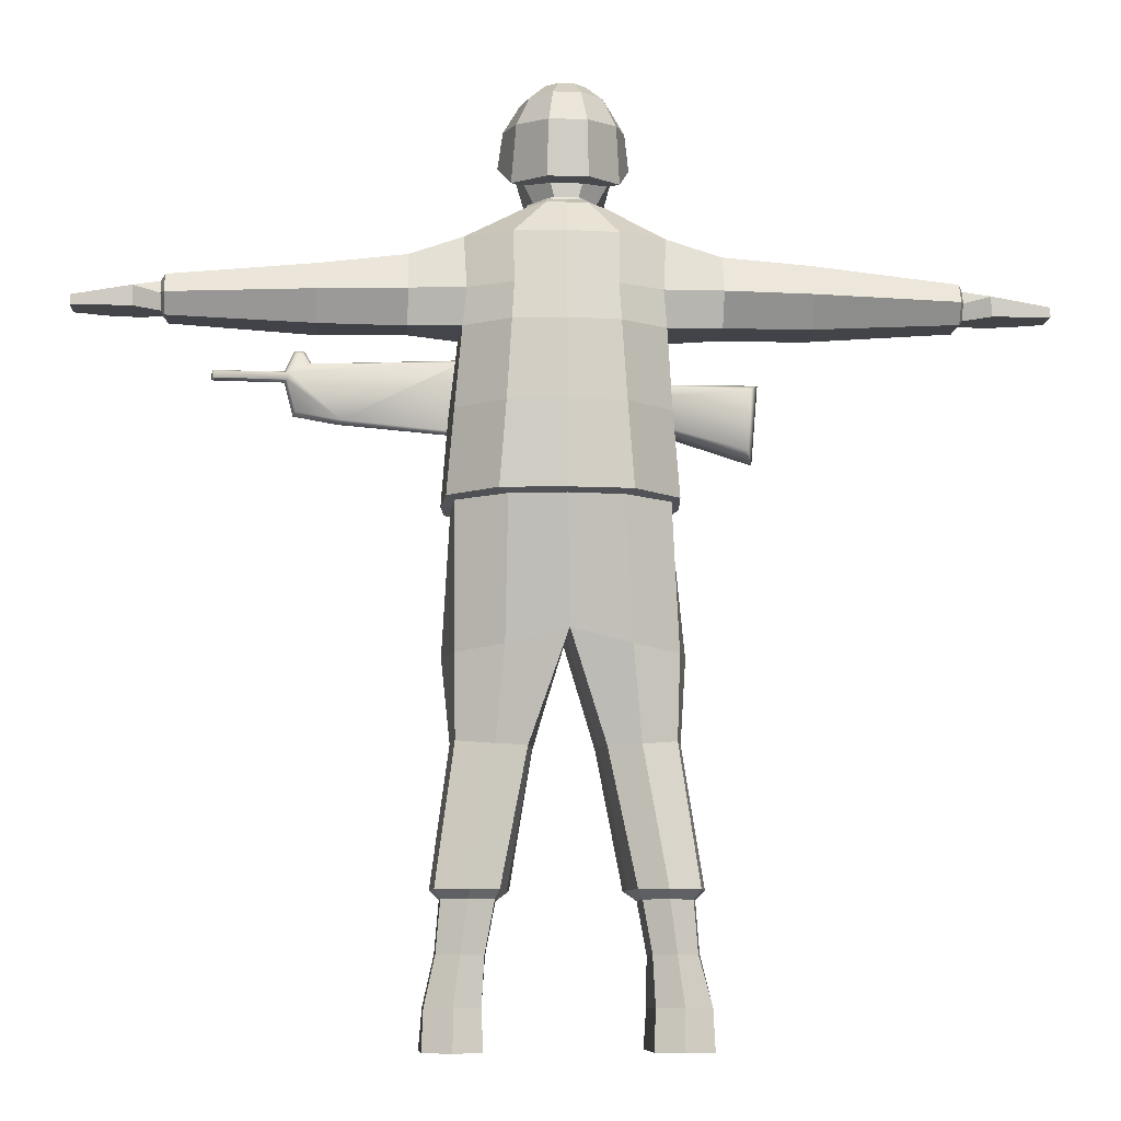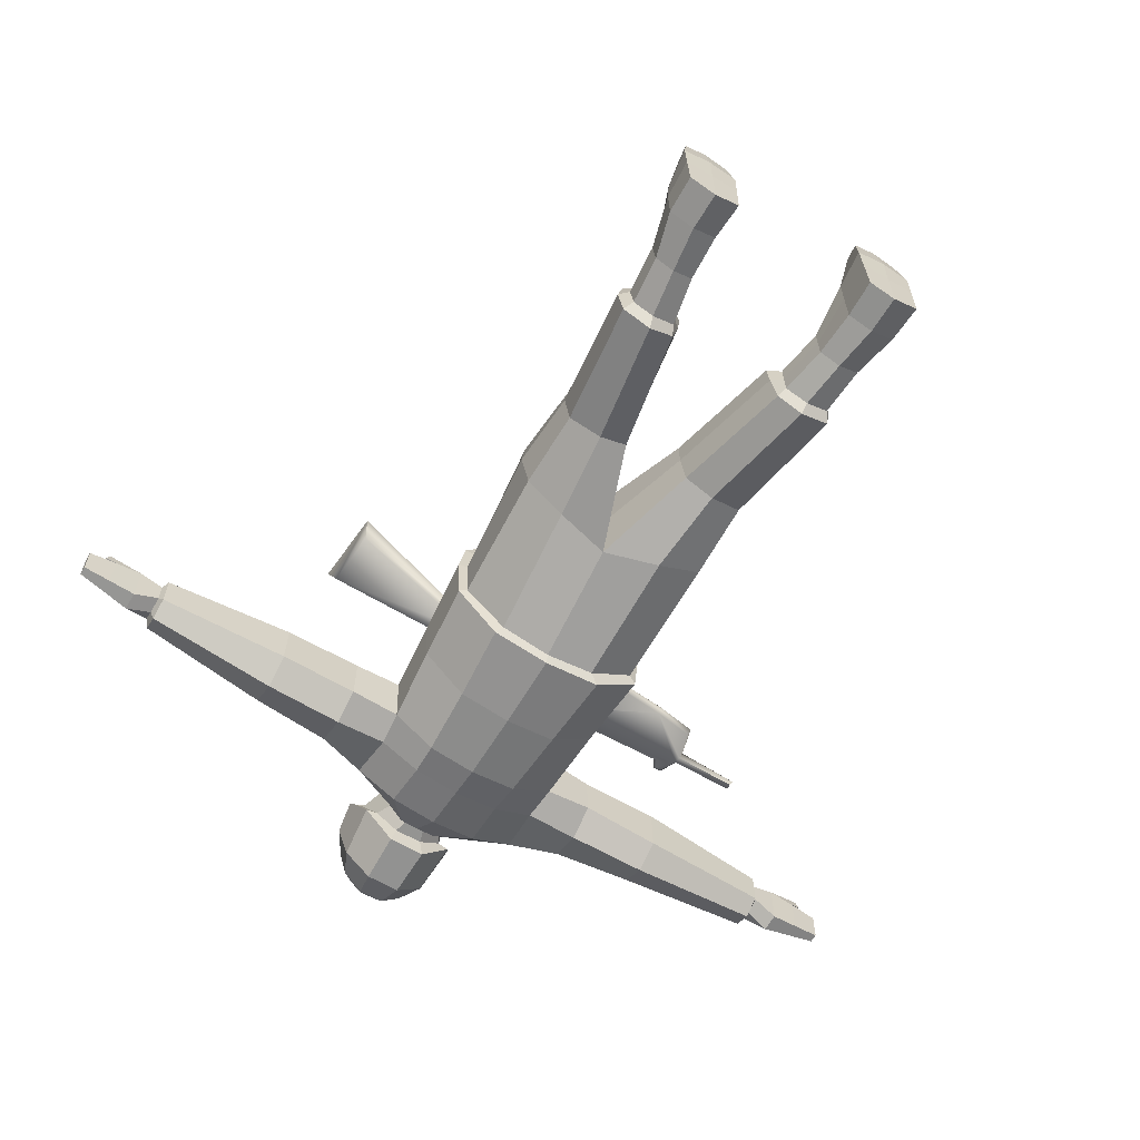
<metadata>
{"format":"obj","ext":"obj","renderer":"f3d","projection":"perspective","resolution":1024,"background":"white","views":[{"elev":-8.1,"azim":176.7,"up":"+Y"},{"elev":-63.4,"azim":-30.7,"up":"+Z"}]}
</metadata>
<code>
g default
v -0.6593 1.833 0.3425
v -0.1402 1.978 0.3546
v -0.6793 1.791 0.391
v -0.1533 1.96 0.3949
v -0.6592 1.833 0.4373
v -0.1401 1.978 0.4262
v -0.6739 2.025 0.4376
v -0.1235 2.037 0.4258
v -0.7003 2.046 0.391
v -0.1463 2.046 0.391
v -0.6739 2.025 0.3422
v -0.1236 2.037 0.355
v -0.07875 1.776 0.358
v -0.143 1.793 0.3608
v -0.07228 1.756 0.391
v -0.1658 1.782 0.391
v -0.0789 1.776 0.4177
v -0.143 1.793 0.4196
v -0.03365 1.899 0.4127
v -0.07046 1.917 0.417
v -0.02704 1.887 0.391
v -0.09015 1.915 0.3881
v -0.03354 1.899 0.3487
v -0.07052 1.917 0.3512
v 0.1746 1.713 0.3583
v 0.2655 1.763 0.362
v 0.174 1.693 0.391
v 0.2816 1.754 0.391
v 0.1745 1.713 0.4172
v 0.2656 1.763 0.4164
v 0.09028 1.88 0.4103
v 0.2057 1.883 0.4109
v 0.0805 1.87 0.391
v 0.2231 1.873 0.3879
v 0.09036 1.88 0.3571
v 0.2056 1.883 0.3635
v 0.9938 2.05 0.3731
v 0.7682 2.044 0.3654
v 1.001 2.044 0.3908
v 0.7772 2.039 0.391
v 0.9939 2.05 0.4051
v 0.7683 2.043 0.4128
v 0.9946 2.07 0.4057
v 0.7636 2.068 0.4141
v 1.001 2.077 0.3908
v 0.7772 2.074 0.391
v 0.9945 2.07 0.3736
v 0.7635 2.067 0.3665
v -0.08573 2.137 0.4228
v -0.09951 2.151 0.391
v -0.08587 2.137 0.3596
v 0.7036 2.095 0.3651
v 0.693 2.1 0.391
v 0.7037 2.095 0.4158
v 0.7216 2.13 0.3986
v 0.7402 2.131 0.3982
v 0.7164 2.14 0.391
v 0.7468 2.14 0.391
v 0.7216 2.13 0.3821
v 0.7401 2.131 0.3831
v 0.7404 1.942 0.3646
v 0.6007 1.918 0.3612
v 0.7491 1.932 0.3892
v 0.6134 1.907 0.3881
v 0.7405 1.942 0.4134
v 0.6008 1.918 0.417
v 0.1636 2.132 0.4186
v 0.1647 2.149 0.391
v 0.1636 2.132 0.3577
v 0.225 2.103 0.4264
v 0.2319 2.116 0.391
v 0.225 2.103 0.3515
g rifle
f 1 2 4 3
f 3 4 6 5
f 5 6 8 7
f 7 8 10 9
f 9 10 12 11
f 11 12 2 1
f 11 1 3 9
f 9 3 5 7
f 13 15 16 14
f 15 17 18 16
f 17 19 20 18
f 23 13 14 24
f 14 16 22 24
f 16 18 20 22
f 23 21 15 13
f 21 19 17 15
f 25 26 28 27
f 27 28 30 29
f 29 30 32 31
f 35 36 26 25
f 26 36 34 28
f 28 34 32 30
f 35 25 27 33
f 33 27 29 31
f 37 39 40 38
f 39 41 42 40
f 41 43 44 42
f 43 45 46 44
f 45 47 48 46
f 47 37 38 48
f 47 45 39 37
f 45 43 41 39
f 8 6 20 49
f 51 24 2 12
f 2 24 22 4
f 4 22 20 6
f 51 12 10 50
f 50 10 8 49
f 54 44 56 55
f 55 56 58 57
f 57 58 60 59
f 59 60 48 52
f 48 60 58 46
f 46 58 56 44
f 59 52 53 57
f 57 53 54 55
f 61 63 64 62
f 63 65 66 64
f 65 42 44 66
f 38 61 62 48
f 38 40 63 61
f 40 42 65 63
f 23 35 33 21
f 21 33 31 19
f 19 31 32 67
f 69 36 35 23
f 19 67 49 20
f 67 68 50 49
f 68 69 51 50
f 69 23 24 51
f 36 62 64 34
f 34 64 66 32
f 32 66 70 67
f 67 70 71 68
f 68 71 72 69
f 69 72 62 36
f 66 44 54 70
f 48 62 72 52
f 72 71 53 52
f 71 70 54 53
g default
v 1.187 2.13 -0.2307
v 1.187 2.13 -0.08251
v 1.187 2.191 -0.08219
v 1.187 2.191 -0.2323
v 1.368 2.138 -0.206
v 1.369 2.138 -0.1015
v 1.369 2.166 -0.1014
v 1.368 2.166 -0.2067
v 1.277 2.184 -0.09172
v 1.276 2.132 -0.09198
v 1.301 2.142 -0.04851
v 1.301 2.178 -0.04832
v 1.314 2.174 -0.06977
v 1.314 2.144 -0.06992
v 1.108 2.126 -0.1131
v 1.108 2.126 -0.1891
v 1.108 2.173 -0.08408
v 1.108 2.173 -0.2138
v 1.108 2.213 -0.1122
v 1.108 2.213 -0.1938
v -1.31 2.13 -0.2307
v -1.31 2.13 -0.08251
v -1.31 2.191 -0.08219
v -1.31 2.191 -0.2323
v -1.491 2.138 -0.206
v -1.491 2.138 -0.1015
v -1.491 2.166 -0.1014
v -1.491 2.166 -0.2067
v -1.399 2.184 -0.09172
v -1.399 2.132 -0.09198
v -1.423 2.142 -0.04851
v -1.423 2.178 -0.04832
v -1.437 2.174 -0.06977
v -1.436 2.144 -0.06992
v -1.23 2.126 -0.1891
v -1.23 2.126 -0.1131
v -1.231 2.173 -0.08408
v -1.231 2.173 -0.2138
v -1.231 2.213 -0.1122
v -1.231 2.213 -0.1938
v -0.4693 0.02936 0.2053
v -0.3972 0.02936 0.2365
v -0.3214 0.02936 0.2064
v -0.4609 0.0881 0.2053
v -0.3972 0.1037 0.2365
v -0.3288 0.08787 0.2064
v -0.4784 0.1291 0.03673
v -0.3972 0.1291 0.08821
v -0.3101 0.1291 0.03673
v -0.4795 0.1355 -0.1957
v -0.3972 0.1355 -0.2301
v -0.3168 0.1355 -0.199
v -0.4849 0.01061 -0.2032
v -0.3972 0.01061 -0.2365
v -0.3114 0.01061 -0.2065
v -0.4916 0.01061 0.06542
v -0.3992 0.00725 0.08252
v -0.3047 0.01061 0.06542
v -0.4327 0.2806 -0.06989
v -0.3771 0.2806 -0.03429
v -0.3771 0.284 -0.2259
v -0.4386 0.284 -0.1964
v -0.303 0.2806 -0.0699
v -0.3087 0.284 -0.1982
v -0.3561 0.4344 -0.04811
v -0.4207 0.4344 -0.0813
v -0.4252 0.4378 -0.206
v -0.3561 0.4378 -0.2359
v -0.2741 0.4344 -0.08133
v -0.2804 0.4378 -0.2079
v 0.3264 0.02936 0.2053
v 0.2542 0.02936 0.2365
v 0.1785 0.02936 0.2064
v 0.318 0.0881 0.2053
v 0.2542 0.1037 0.2365
v 0.1859 0.08787 0.2064
v 0.3391 0.1291 0.03673
v 0.2542 0.1291 0.08821
v 0.1672 0.1291 0.03673
v 0.3365 0.1355 -0.1957
v 0.2542 0.1355 -0.2301
v 0.1739 0.1355 -0.199
v 0.342 0.01061 -0.2032
v 0.2542 0.01061 -0.2365
v 0.1684 0.01061 -0.2065
v 0.3486 0.01061 0.06542
v 0.2563 0.00725 0.08252
v 0.1618 0.01061 0.06542
v 0.2898 0.2806 -0.06989
v 0.2342 0.2806 -0.03429
v 0.2342 0.284 -0.2259
v 0.3042 0.284 -0.1964
v 0.1601 0.2806 -0.0699
v 0.1658 0.284 -0.1982
v 0.2777 0.4344 -0.0813
v 0.2132 0.4344 -0.04811
v 0.2132 0.4378 -0.2359
v 0.2908 0.4378 -0.206
v 0.1311 0.4344 -0.08133
v 0.1374 0.4378 -0.2079
v -0.4483 0.4632 -0.05809
v -0.351 0.4632 -0.01256
v -0.2353 0.4632 -0.05814
v -0.3934 0.8852 0.04216
v -0.2813 0.8735 0.1015
v -0.164 0.8735 0.0421
v -0.4112 1.136 0.04774
v -0.2547 1.162 0.1304
v -0.07307 1.202 0.1282
v 0.3053 0.4632 -0.05809
v 0.208 0.4632 -0.01256
v 0.09237 0.4632 -0.05814
v 0.2505 0.8852 0.04216
v 0.1384 0.8735 0.1015
v 0.02111 0.8735 0.0421
v 0.2791 1.136 0.06514
v 0.1118 1.157 0.1304
v -0.3591 1.569 0.06979
v -0.2273 1.565 0.1988
v -0.06186 1.569 0.2307
v 0.2595 1.569 0.06979
v 0.1065 1.565 0.1988
v -0.3893 1.577 0.08597
v -0.2511 1.573 0.2445
v -0.06048 1.577 0.2832
v 0.283 1.577 0.09091
v 0.1336 1.573 0.2445
v -0.3707 1.833 0.04792
v -0.231 1.829 0.206
v -0.06135 1.833 0.2542
v 0.2642 1.833 0.045
v 0.1135 1.829 0.206
v -0.3453 2.069 -0.003854
v -0.2159 2.065 0.1376
v -0.06111 2.069 0.1793
v 0.2352 2.069 -0.001331
v 0.09839 2.065 0.1376
v -0.3422 2.332 -0.04135
v -0.2145 2.334 0.06368
v -0.06298 2.338 0.09815
v 0.2149 2.33 -0.04011
v 0.09361 2.334 0.06369
v -0.365 2.072 -0.06825
v -0.3604 2.187 0.002648
v -0.3665 2.341 -0.07947
v 0.2481 2.072 -0.06644
v 0.2419 2.188 0.002429
v 0.246 2.341 -0.07965
v -0.5184 2.087 -0.05284
v -0.5184 2.182 0.0097
v -0.5184 2.287 -0.05001
v -0.7807 2.084 -0.06527
v -0.7807 2.174 -0.004729
v -0.7807 2.257 -0.0725
v -1.218 2.108 -0.09247
v -1.218 2.168 -0.05011
v -1.218 2.222 -0.09075
v 0.3956 2.092 -0.0553
v 0.3956 2.182 0.002246
v 0.3956 2.286 -0.05248
v 0.6579 2.088 -0.06046
v 0.6579 2.174 8.6e-05
v 0.6579 2.256 -0.05788
v 1.095 2.11 -0.09247
v 1.095 2.168 -0.05011
v 1.095 2.227 -0.09075
v -0.1852 2.428 -0.006378
v -0.1292 2.414 0.04391
v -0.1901 2.436 -0.0497
v -0.06831 2.416 0.06653
v 0.04994 2.428 -0.006378
v 0.05557 2.436 -0.04987
v -0.005339 2.414 0.04392
v -0.1815 2.455 -0.0331
v -0.1578 2.442 0.02502
v -0.06902 2.43 0.05904
v 0.007872 2.442 0.007775
v 0.04835 2.456 -0.03429
v -0.4455 0.4666 -0.2291
v -0.266 0.4666 -0.2263
v -0.3876 0.8888 -0.1611
v -0.1844 0.8772 -0.1639
v -0.3936 1.14 -0.18
v -0.07263 1.208 -0.2478
v 0.3093 0.4666 -0.2291
v 0.1237 0.4666 -0.2263
v 0.2514 0.8888 -0.1611
v 0.04204 0.8772 -0.1639
v 0.2538 1.14 -0.18
v -0.3705 1.579 -0.1937
v 0.2568 1.579 -0.1937
v -0.3953 1.589 -0.2037
v 0.2819 1.589 -0.2159
v -0.3733 1.843 -0.2153
v 0.2597 1.843 -0.2209
v -0.3548 2.079 -0.2516
v 0.2377 2.079 -0.2516
v -0.3549 2.348 -0.2288
v -0.5184 2.294 -0.24
v -0.5184 2.083 -0.2366
v -0.7807 2.084 -0.2344
v -0.7807 2.27 -0.2473
v -1.218 2.108 -0.2149
v -1.218 2.227 -0.2235
v 0.3956 2.292 -0.236
v 0.2344 2.348 -0.2288
v 0.3956 2.083 -0.2218
v 0.6579 2.084 -0.2374
v 0.6579 2.262 -0.2355
v 1.095 2.108 -0.2149
v 1.095 2.227 -0.2235
v -0.1854 2.458 -0.1556
v 0.05098 2.458 -0.1556
v -0.1725 2.471 -0.1242
v 0.04509 2.471 -0.136
v -0.351 0.4666 -0.2703
v -0.2813 0.8772 -0.2132
v -0.2547 1.164 -0.2389
v 0.208 0.4666 -0.2703
v 0.1384 0.8772 -0.2132
v 0.1118 1.16 -0.2389
v -0.2273 1.581 -0.3116
v -0.06146 1.578 -0.348
v 0.1065 1.581 -0.3116
v -0.2511 1.591 -0.3524
v -0.05997 1.589 -0.385
v 0.1336 1.591 -0.3524
v -0.231 1.845 -0.3537
v -0.05877 1.843 -0.3832
v 0.1135 1.845 -0.3537
v -0.2159 2.082 -0.3458
v -0.05876 2.079 -0.3715
v 0.09839 2.082 -0.3458
v -0.2145 2.351 -0.2964
v -0.06044 2.349 -0.3198
v 0.09361 2.351 -0.2991
v -0.5184 2.182 -0.2923
v -0.3449 2.191 -0.261
v -0.7807 2.174 -0.2987
v -1.218 2.168 -0.2515
v 0.3956 2.182 -0.2777
v 0.2264 2.191 -0.261
v 0.6579 2.174 -0.2869
v 1.095 2.168 -0.2515
v -0.1292 2.461 -0.2136
v -0.06731 2.461 -0.2136
v -0.005339 2.461 -0.2136
v -0.0105 2.48 -0.1813
v -0.1075 2.48 -0.1722
v 0.09333 2.545 -0.1112
v -0.006319 2.534 -0.2344
v -0.1295 2.534 -0.2344
v -0.2291 2.545 -0.1112
v -0.2654 2.618 0.003537
v -0.2291 2.683 0.1089
v -0.1295 2.693 0.2022
v -0.006319 2.693 0.2022
v 0.09333 2.683 0.1089
v 0.1305 2.618 0.003537
v 0.08013 2.711 -0.1543
v -0.01136 2.703 -0.2439
v -0.1245 2.703 -0.2439
v -0.2159 2.711 -0.1543
v -0.2509 2.724 -0.022
v -0.2159 2.728 0.0891
v -0.1245 2.722 0.1843
v -0.01136 2.722 0.1843
v 0.08013 2.728 0.0891
v 0.1151 2.724 -0.022
v 0.04041 2.799 -0.1345
v -0.02654 2.799 -0.2016
v -0.1093 2.799 -0.2016
v -0.1762 2.799 -0.1345
v -0.2018 2.801 -0.03765
v -0.1762 2.801 0.06366
v -0.1093 2.8 0.124
v -0.02654 2.8 0.124
v 0.04041 2.801 0.06366
v 0.06598 2.801 -0.03765
v -0.008518 2.85 -0.09247
v -0.04522 2.85 -0.1264
v -0.09059 2.85 -0.1264
v -0.1273 2.85 -0.09247
v -0.1413 2.85 -0.03765
v -0.1273 2.85 0.01718
v -0.09059 2.85 0.05106
v -0.04522 2.85 0.05106
v -0.008518 2.85 0.01718
v 0.005502 2.85 -0.03765
v -0.06791 2.865 -0.03765
v 0.05552 2.538 -0.112
v -0.0207 2.529 -0.1732
v -0.1149 2.529 -0.1732
v -0.1911 2.538 -0.112
v -0.2188 2.61 0.006054
v -0.1911 2.676 0.1014
v -0.1149 2.685 0.1547
v -0.0207 2.685 0.1547
v 0.05552 2.676 0.1014
v 0.08394 2.61 0.006054
v 0.02484 2.482 -0.1029
v -0.03181 2.489 -0.1705
v -0.1036 2.489 -0.1705
v -0.1602 2.482 -0.1029
v -0.18 2.468 -0.0109
v -0.1594 2.462 0.05778
v -0.1027 2.452 0.1276
v -0.03266 2.452 0.1276
v 0.02399 2.462 0.05782
v 0.0451 2.468 -0.0109
v 0.09123 2.182 0.1093
v -0.06184 2.187 0.1465
v -0.2102 2.182 0.1093
v -0.21 2.193 -0.3253
v -0.05945 2.191 -0.35
v 0.09113 2.193 -0.3264
v -0.3875 1.837 -0.05728
v -0.4076 1.582 -0.03063
v -0.3796 1.573 -0.04398
v -0.4225 1.137 -0.04743
v -0.4075 0.8867 -0.04562
v -0.4654 0.4647 -0.132
v -0.4373 0.4359 -0.1351
v -0.4503 0.2821 -0.1245
v -0.4833 0.1319 -0.06362
v -0.4887 0.01061 -0.05057
v -0.3983 0.0087 -0.05522
v -0.3076 0.01061 -0.05201
v -0.313 0.1319 -0.06506
v -0.3055 0.2821 -0.1253
v -0.2768 0.4359 -0.136
v -0.2436 0.4647 -0.1308
v -0.1679 0.8751 -0.04687
v -0.07288 1.205 -0.03412
v 0.02494 0.8751 -0.04687
v 0.1007 0.4647 -0.1308
v 0.1338 0.4359 -0.136
v 0.1626 0.2821 -0.1253
v 0.1701 0.1319 -0.06506
v 0.1646 0.01061 -0.05201
v 0.2554 0.0087 -0.05522
v 0.3458 0.01061 -0.05057
v 0.3403 0.1319 -0.06362
v 0.3074 0.2821 -0.1245
v 0.2944 0.4359 -0.1351
v 0.3224 0.4647 -0.132
v 0.2645 0.8867 -0.04562
v 0.291 1.137 -0.04071
v 0.2659 1.573 -0.04398
v 0.2954 1.582 -0.03362
v 0.2751 1.837 -0.06187
v 1.278 2.179 -0.2195
v 1.278 2.134 -0.2183
v -1.4 2.179 -0.2195
v -1.4 2.134 -0.2183
v -0.06642 2.48 -0.176
g body
f 77 80 79 78
f 88 73 74 87
f 87 74 75 89
f 90 76 73 88
f 89 75 91
f 91 75 76 92
f 92 76 90
f 73 425 82 74
f 83 86 85 84
f 75 81 424 76
f 76 424 425 73
f 82 78 79 81
f 74 83 84 75
f 75 84 85 81
f 81 85 86 82
f 82 86 83 74
f 97 98 99 100
f 107 108 94 93
f 108 109 95 94
f 110 107 93 96
f 109 111 95
f 111 112 96 95
f 112 110 96
f 427 102 98 97
f 103 104 105 106
f 101 426 100 99
f 426 427 97 100
f 102 101 99 98
f 94 95 104 103
f 95 101 105 104
f 101 102 106 105
f 102 94 103 106
f 113 114 117 116
f 114 115 118 117
f 116 117 120 119
f 117 118 121 120
f 122 123 126 125
f 123 124 127 126
f 398 399 129 128
f 399 400 130 129
f 128 129 114 113
f 129 130 115 114
f 130 400 401 121
f 115 130 121 118
f 398 128 119 397
f 128 113 116 119
f 119 120 132 131
f 123 122 134 133
f 397 119 131 396
f 120 121 135 132
f 121 401 402 135
f 124 123 133 136
f 131 132 137 138
f 133 134 139 140
f 396 131 138 395
f 132 135 141 137
f 135 402 403 141
f 136 133 140 142
f 143 146 147 144
f 144 147 148 145
f 146 149 150 147
f 147 150 151 148
f 152 155 156 153
f 153 156 157 154
f 414 158 159 413
f 413 159 160 412
f 158 143 144 159
f 159 144 145 160
f 160 151 411 412
f 145 148 151 160
f 414 415 149 158
f 158 149 146 143
f 149 161 162 150
f 153 163 164 152
f 415 416 161 149
f 150 162 165 151
f 151 165 410 411
f 154 166 163 153
f 161 167 168 162
f 163 169 170 164
f 416 417 167 161
f 162 168 171 165
f 165 171 409 410
f 166 172 169 163
f 138 137 174 173
f 395 138 173 394
f 137 141 175 174
f 141 403 404 175
f 173 174 177 176
f 394 173 176 393
f 174 175 178 177
f 175 404 405 178
f 176 177 180 179
f 393 176 179 392
f 177 178 181 180
f 178 405 406 181
f 167 182 183 168
f 417 418 182 167
f 168 183 184 171
f 171 184 408 409
f 182 185 186 183
f 418 419 185 182
f 183 186 187 184
f 184 187 407 408
f 185 188 189 186
f 419 420 188 185
f 186 189 181 187
f 187 181 406 407
f 179 180 191 190
f 392 179 190 391
f 180 181 192 191
f 188 420 421 193
f 189 188 193 194
f 181 189 194 192
f 190 191 196 195
f 391 190 195 390
f 191 192 197 196
f 193 421 422 198
f 194 193 198 199
f 192 194 199 197
f 195 196 201 200
f 390 195 200 389
f 196 197 202 201
f 198 422 423 203
f 199 198 203 204
f 197 199 204 202
f 200 201 206 205
f 215 389 200 205
f 201 202 207 206
f 203 423 218 208
f 204 203 208 209
f 202 204 209 207
f 216 385 211 210
f 217 216 210
f 206 207 384 385
f 208 218 219
f 383 219 213 214
f 207 209 383 384
f 215 205 216
f 219 220 213
f 221 215 216 222
f 222 216 217 223
f 223 217 270 271
f 272 268 215 221
f 272 221 224 273
f 221 222 225 224
f 222 223 226 225
f 223 271 274 226
f 273 224 227 275
f 224 225 228 227
f 225 226 229 228
f 226 274 276 229
f 275 227 108 107
f 227 228 109 108
f 228 229 111 109
f 229 276 112 111
f 230 231 219 218
f 231 232 220 219
f 232 277 278 220
f 279 230 218 269
f 279 280 233 230
f 230 233 234 231
f 231 234 235 232
f 232 235 281 277
f 280 282 236 233
f 233 236 237 234
f 234 237 238 235
f 235 238 283 281
f 282 88 87 236
f 236 87 89 237
f 237 89 91 238
f 238 91 92 283
f 210 211 240 239
f 270 217 241 284
f 217 210 239 241
f 211 212 242 240
f 213 220 244 243
f 220 278 285 244
f 214 213 243 245
f 212 214 245 242
f 241 239 246
f 239 240 247 246
f 240 242 248 247
f 242 245 249 248
f 245 243 250 249
f 244 285 287 250
f 140 139 251 288
f 142 140 288 252
f 288 251 253 289
f 252 288 289 254
f 289 253 255 290
f 254 289 290 256
f 169 291 257 170
f 172 258 291 169
f 291 292 259 257
f 258 260 292 291
f 292 293 261 259
f 260 256 293 292
f 290 255 262 294
f 256 290 294 295
f 261 293 296 263
f 293 256 295 296
f 294 262 264 297
f 295 294 297 298
f 263 296 299 265
f 296 295 298 299
f 297 264 266 300
f 298 297 300 301
f 265 299 302 267
f 299 298 301 302
f 300 266 268 303
f 301 300 303 304
f 267 302 305 269
f 302 301 304 305
f 303 268 310 386
f 304 303 386 387
f 269 305 388 314
f 305 304 387 388
f 271 270 310 309
f 309 310 268 272
f 309 272 273 311
f 271 309 311 274
f 311 273 275 312
f 274 311 312 276
f 312 275 107 110
f 276 312 110 112
f 277 313 314 278
f 313 279 269 314
f 313 315 280 279
f 277 281 315 313
f 315 316 282 280
f 281 283 316 315
f 316 90 88 282
f 283 92 90 316
f 306 270 284 317
f 307 306 317 318
f 278 308 319 285
f 308 307 318 319
f 285 319 320 287
f 318 317 321 428
f 317 284 286 321
f 322 323 333 332
f 323 324 334 333
f 324 325 335 334
f 325 326 336 335
f 326 327 337 336
f 327 328 338 337
f 328 329 339 338
f 329 330 340 339
f 330 331 341 340
f 331 322 332 341
f 332 333 343 342
f 333 334 344 343
f 334 335 345 344
f 335 336 346 345
f 336 337 347 346
f 337 338 348 347
f 338 339 349 348
f 339 340 350 349
f 340 341 351 350
f 341 332 342 351
f 342 343 353 352
f 343 344 354 353
f 344 345 355 354
f 345 346 356 355
f 346 347 357 356
f 347 348 358 357
f 348 349 359 358
f 349 350 360 359
f 350 351 361 360
f 351 342 352 361
f 362 352 353 354
f 362 354 355 356
f 362 356 357 358
f 362 358 359 360
f 362 360 361 352
f 323 322 363 364
f 324 323 364 365
f 325 324 365 366
f 326 325 366 367
f 327 326 367 368
f 328 327 368 369
f 329 328 369 370
f 330 329 370 371
f 331 330 371 372
f 322 331 372 363
f 364 363 373 374
f 365 364 374 375
f 366 365 375 376
f 367 366 376 377
f 368 367 377 378
f 369 368 378 379
f 370 369 379 380
f 371 370 380 381
f 372 371 381 382
f 363 372 382 373
f 374 373 287 320
f 375 428 321
f 376 375 321 286
f 377 376 286 246
f 378 377 246 247
f 379 378 247 248
f 380 379 248
f 381 380 248 249
f 382 381 249 250
f 373 382 250 287
f 384 383 214 212
f 385 384 212 211
f 205 206 385 216
f 209 208 219 383
f 386 310 270 306
f 387 386 306 307
f 388 387 307 308
f 314 388 308 278
f 264 390 389 266
f 262 391 390 264
f 255 392 391 262
f 253 393 392 255
f 251 394 393 253
f 139 395 394 251
f 134 396 395 139
f 122 397 396 134
f 125 398 397 122
f 125 126 399 398
f 126 127 400 399
f 401 400 127 124
f 402 401 124 136
f 403 402 136 142
f 404 403 142 252
f 405 404 252 254
f 406 405 254 256
f 407 406 256 260
f 408 407 260 258
f 409 408 258 172
f 410 409 172 166
f 411 410 166 154
f 412 411 154 157
f 156 413 412 157
f 155 414 413 156
f 155 152 415 414
f 152 164 416 415
f 164 170 417 416
f 170 257 418 417
f 257 259 419 418
f 259 261 420 419
f 421 420 261 263
f 422 421 263 265
f 423 422 265 267
f 266 389 215 268
f 218 423 267 269
f 424 81 79 80
f 425 424 80 77
f 82 425 77 78
f 95 96 426 101
f 96 93 427 426
f 93 94 102 427
f 375 374 320 428
f 319 318 428 320
f 243 244 250
f 284 241 246 286

</code>
